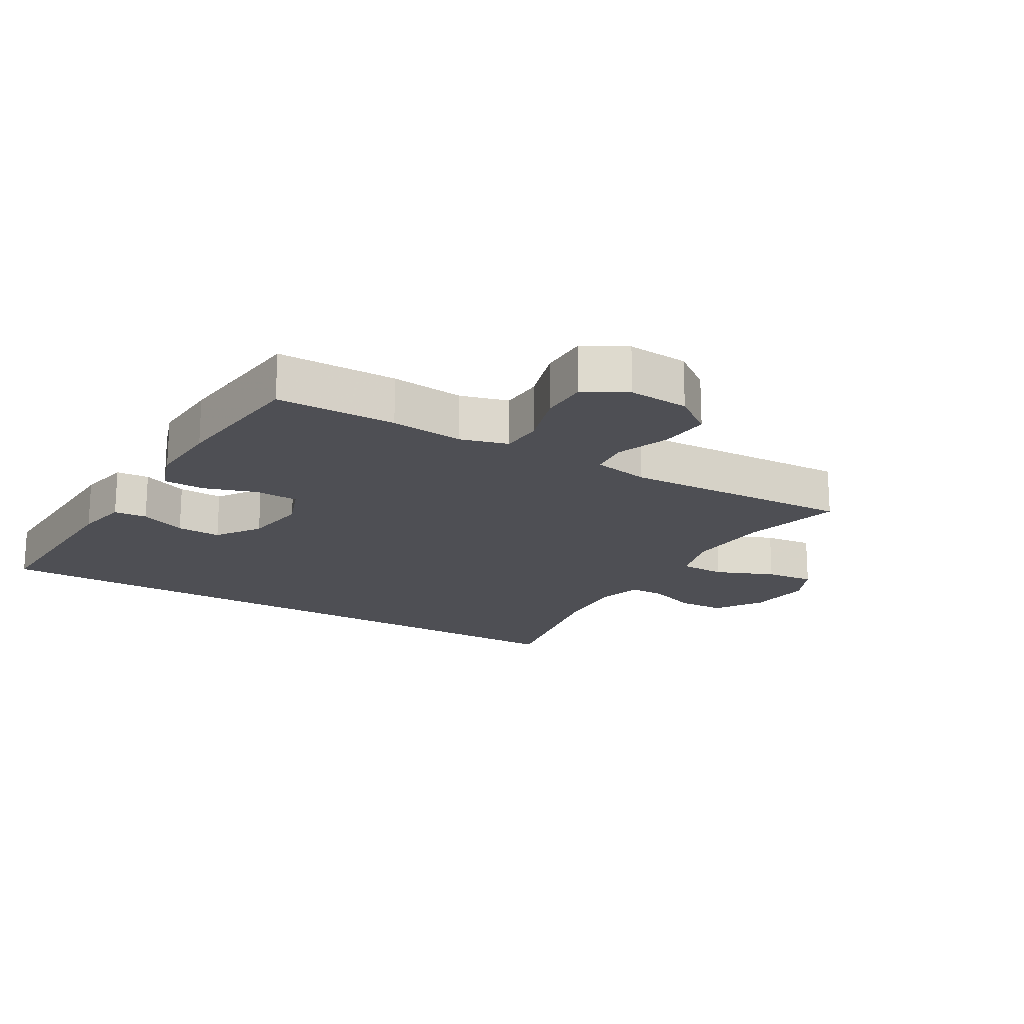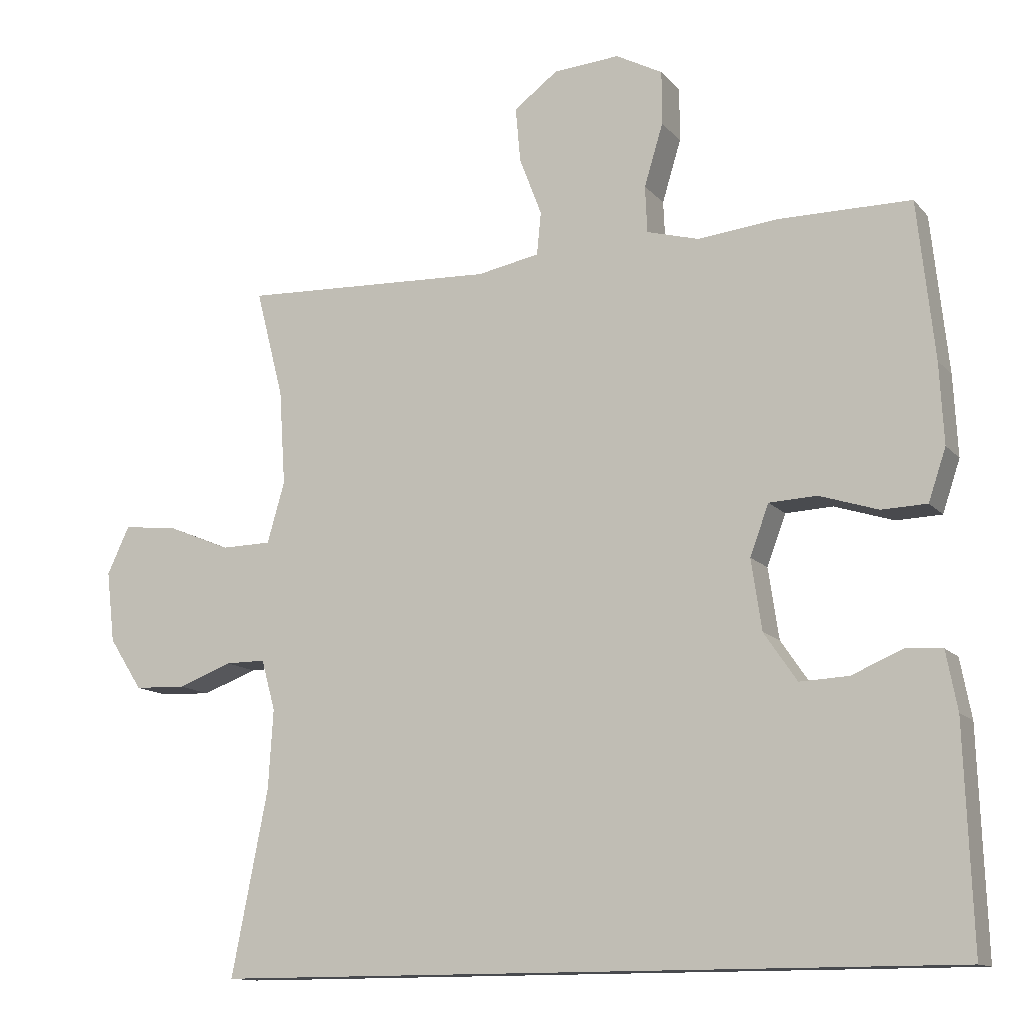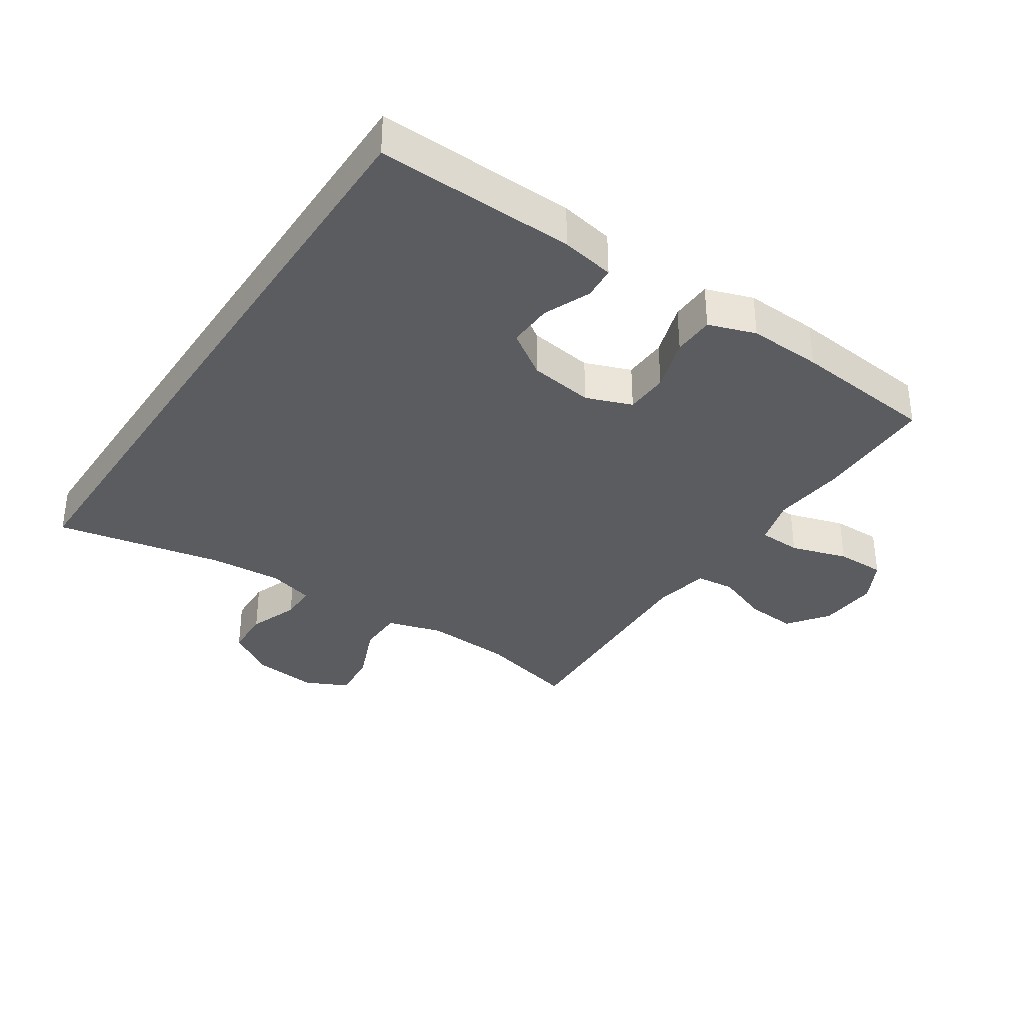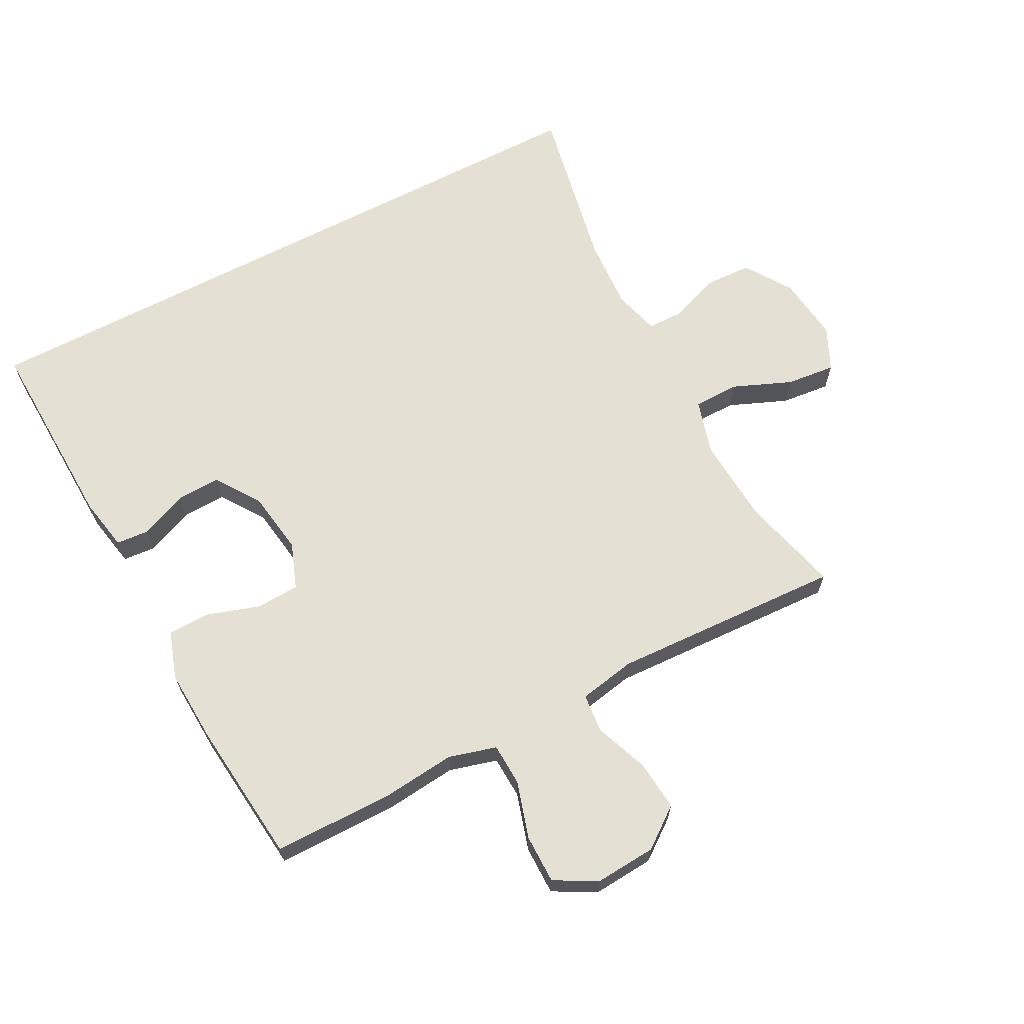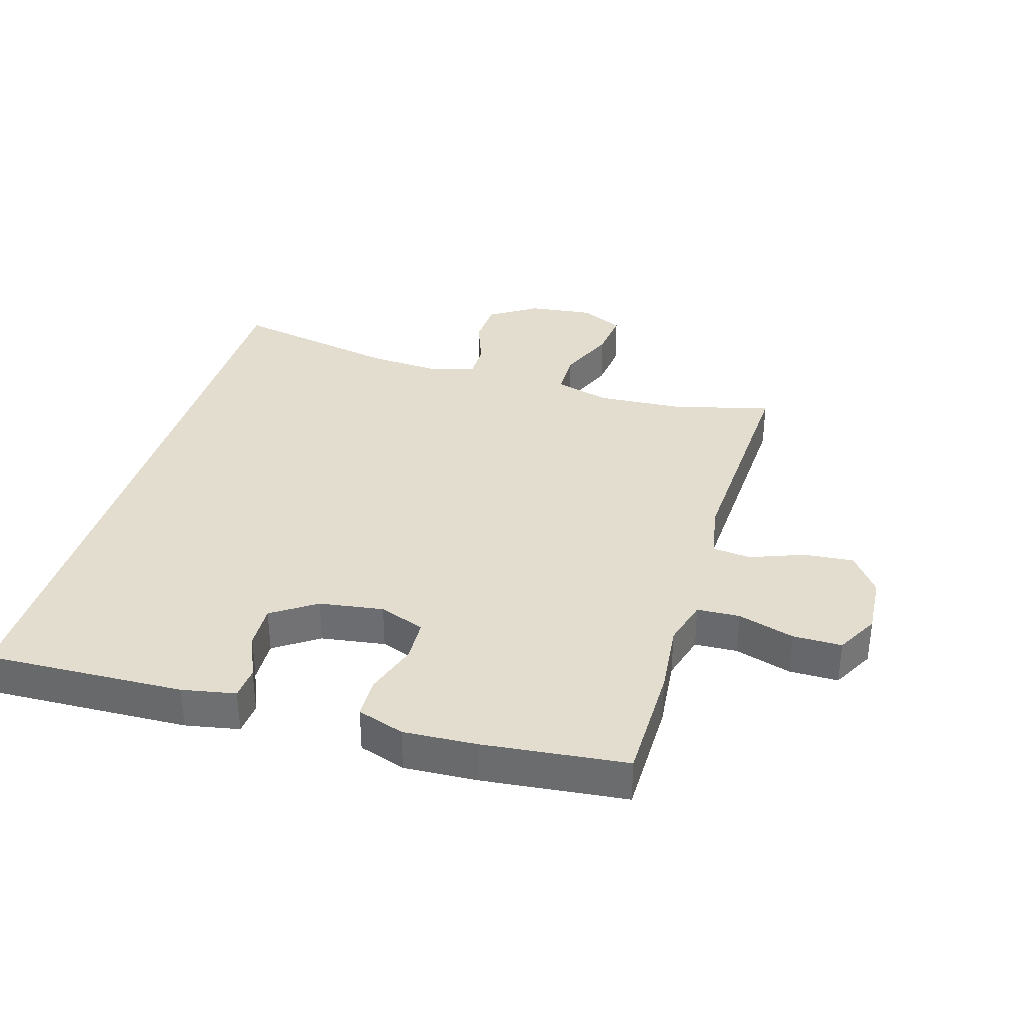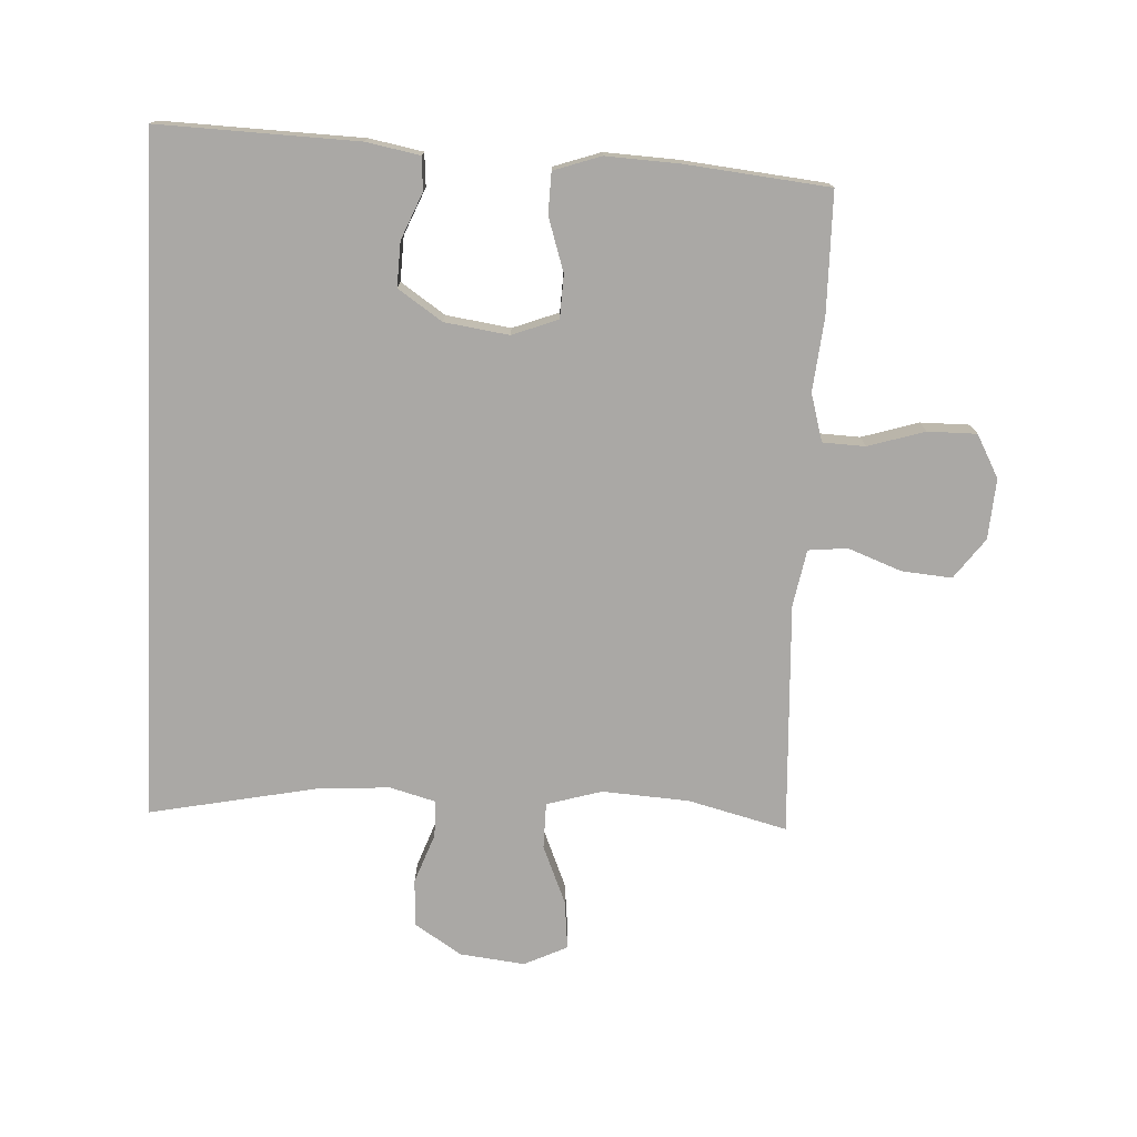
<metadata>
{"format":"obj","ext":"obj","renderer":"f3d","projection":"perspective","resolution":1024,"background":"white","views":[{"elev":-18.3,"azim":-30.5,"up":"+Y"},{"elev":-12.8,"azim":-155.4,"up":"+Z"},{"elev":-35.0,"azim":-123.5,"up":"+Y"},{"elev":65.5,"azim":-27.7,"up":"+Y"},{"elev":34.8,"azim":-73.4,"up":"+Y"},{"elev":-75.2,"azim":-92.7,"up":"+Y"}]}
</metadata>
<code>
v -0.545 0.07 -0.5
v -0.534 0.07 -0.188
v -0.518 0.07 -0.104
v -0.466 0.07 -0.1
v -0.393 0.07 -0.131
v -0.323 0.07 -0.134
v -0.276 0.07 -0.065
v -0.261 0.07 0.036
v -0.288 0.07 0.108
v -0.356 0.07 0.111
v -0.44 0.07 0.084
v -0.505 0.07 0.086
v -0.53 0.07 0.16
v -0.524 0.07 0.275
v -0.5 0.07 0.5
v -0.311 0.07 0.501
v -0.196 0.07 0.489
v -0.121 0.07 0.51
v -0.118 0.07 0.577
v -0.145 0.07 0.666
v -0.145 0.07 0.743
v -0.078 0.07 0.779
v 0.017 0.07 0.772
v 0.08 0.07 0.725
v 0.073 0.07 0.646
v 0.041 0.07 0.562
v 0.047 0.07 0.501
v 0.136 0.07 0.484
v 0.5 0.07 0.5
v 0.46 0.07 0.345
v 0.451 0.07 0.209
v 0.476 0.07 0.122
v 0.548 0.07 0.121
v 0.64 0.07 0.159
v 0.717 0.07 0.167
v 0.749 0.07 0.099
v 0.737 0.07 -0.003
v 0.689 0.07 -0.077
v 0.615 0.07 -0.08
v 0.537 0.07 -0.051
v 0.48 0.07 -0.051
v 0.46 0.07 -0.123
v 0.467 0.07 -0.236
v 0.519 0.07 -0.5
v -0.545 0 -0.5
v -0.534 0 -0.188
v -0.518 0 -0.104
v -0.466 0 -0.1
v -0.393 0 -0.131
v -0.323 0 -0.134
v -0.276 0 -0.065
v -0.261 0 0.036
v -0.288 0 0.108
v -0.356 0 0.111
v -0.44 0 0.084
v -0.505 0 0.086
v -0.53 0 0.16
v -0.524 0 0.275
v -0.5 0 0.5
v -0.311 0 0.501
v -0.196 0 0.489
v -0.121 0 0.51
v -0.118 0 0.577
v -0.145 0 0.666
v -0.145 0 0.743
v -0.078 0 0.779
v 0.017 0 0.772
v 0.08 0 0.725
v 0.073 0 0.646
v 0.041 0 0.562
v 0.047 0 0.501
v 0.136 0 0.484
v 0.5 0 0.5
v 0.46 0 0.345
v 0.451 0 0.209
v 0.476 0 0.122
v 0.548 0 0.121
v 0.64 0 0.159
v 0.717 0 0.167
v 0.749 0 0.099
v 0.737 0 -0.003
v 0.689 0 -0.077
v 0.615 0 -0.08
v 0.537 0 -0.051
v 0.48 0 -0.051
v 0.46 0 -0.123
v 0.467 0 -0.236
v 0.519 0 -0.5
f 43 44 1 2
f 42 43 2
f 41 42 2
f 38 39 40
f 37 38 40
f 36 37 40
f 35 36 40
f 34 35 40
f 33 34 40
f 32 33 40 41
f 31 32 41
f 28 29 30
f 27 28 30 31
f 24 25 26
f 23 24 26
f 22 23 26
f 21 22 26
f 20 21 26
f 19 20 26
f 18 19 26 27
f 27 31 41
f 18 27 41
f 17 18 41
f 15 16 17
f 14 15 17
f 13 14 17
f 12 13 17
f 11 12 17
f 10 11 17
f 2 3 4 5
f 2 5 6
f 41 2 6
f 9 10 17
f 8 9 17 41
f 7 8 41
f 6 7 41
f 46 45 88 87
f 46 87 86
f 46 86 85
f 84 83 82
f 84 82 81
f 84 81 80
f 84 80 79
f 84 79 78
f 84 78 77
f 85 84 77 76
f 85 76 75
f 74 73 72
f 75 74 72 71
f 70 69 68
f 70 68 67
f 70 67 66
f 70 66 65
f 70 65 64
f 70 64 63
f 71 70 63 62
f 85 75 71
f 85 71 62
f 85 62 61
f 61 60 59
f 61 59 58
f 61 58 57
f 61 57 56
f 61 56 55
f 61 55 54
f 49 48 47 46
f 50 49 46
f 50 46 85
f 61 54 53
f 85 61 53 52
f 85 52 51
f 85 51 50
f 1 45 46 2
f 2 46 47 3
f 3 47 48 4
f 4 48 49 5
f 5 49 50 6
f 6 50 51 7
f 7 51 52 8
f 8 52 53 9
f 9 53 54 10
f 10 54 55 11
f 11 55 56 12
f 12 56 57 13
f 13 57 58 14
f 14 58 59 15
f 15 59 60 16
f 16 60 61 17
f 17 61 62 18
f 18 62 63 19
f 19 63 64 20
f 20 64 65 21
f 21 65 66 22
f 22 66 67 23
f 23 67 68 24
f 24 68 69 25
f 25 69 70 26
f 26 70 71 27
f 27 71 72 28
f 28 72 73 29
f 29 73 74 30
f 30 74 75 31
f 31 75 76 32
f 32 76 77 33
f 33 77 78 34
f 34 78 79 35
f 35 79 80 36
f 36 80 81 37
f 37 81 82 38
f 38 82 83 39
f 39 83 84 40
f 40 84 85 41
f 41 85 86 42
f 42 86 87 43
f 43 87 88 44
f 44 88 45 1

</code>
